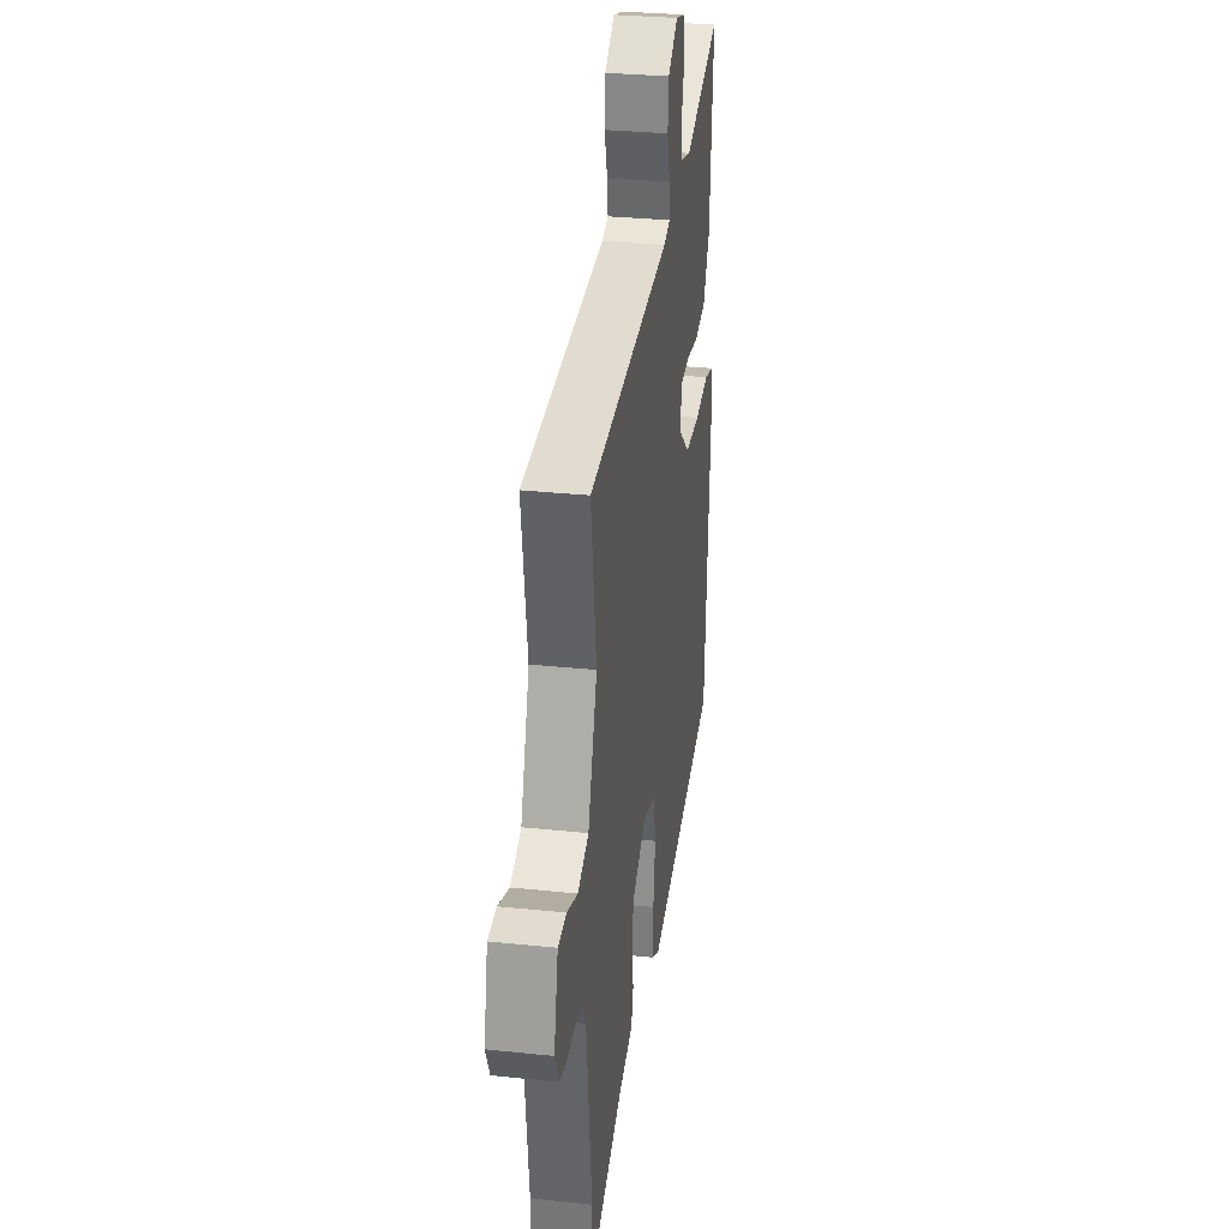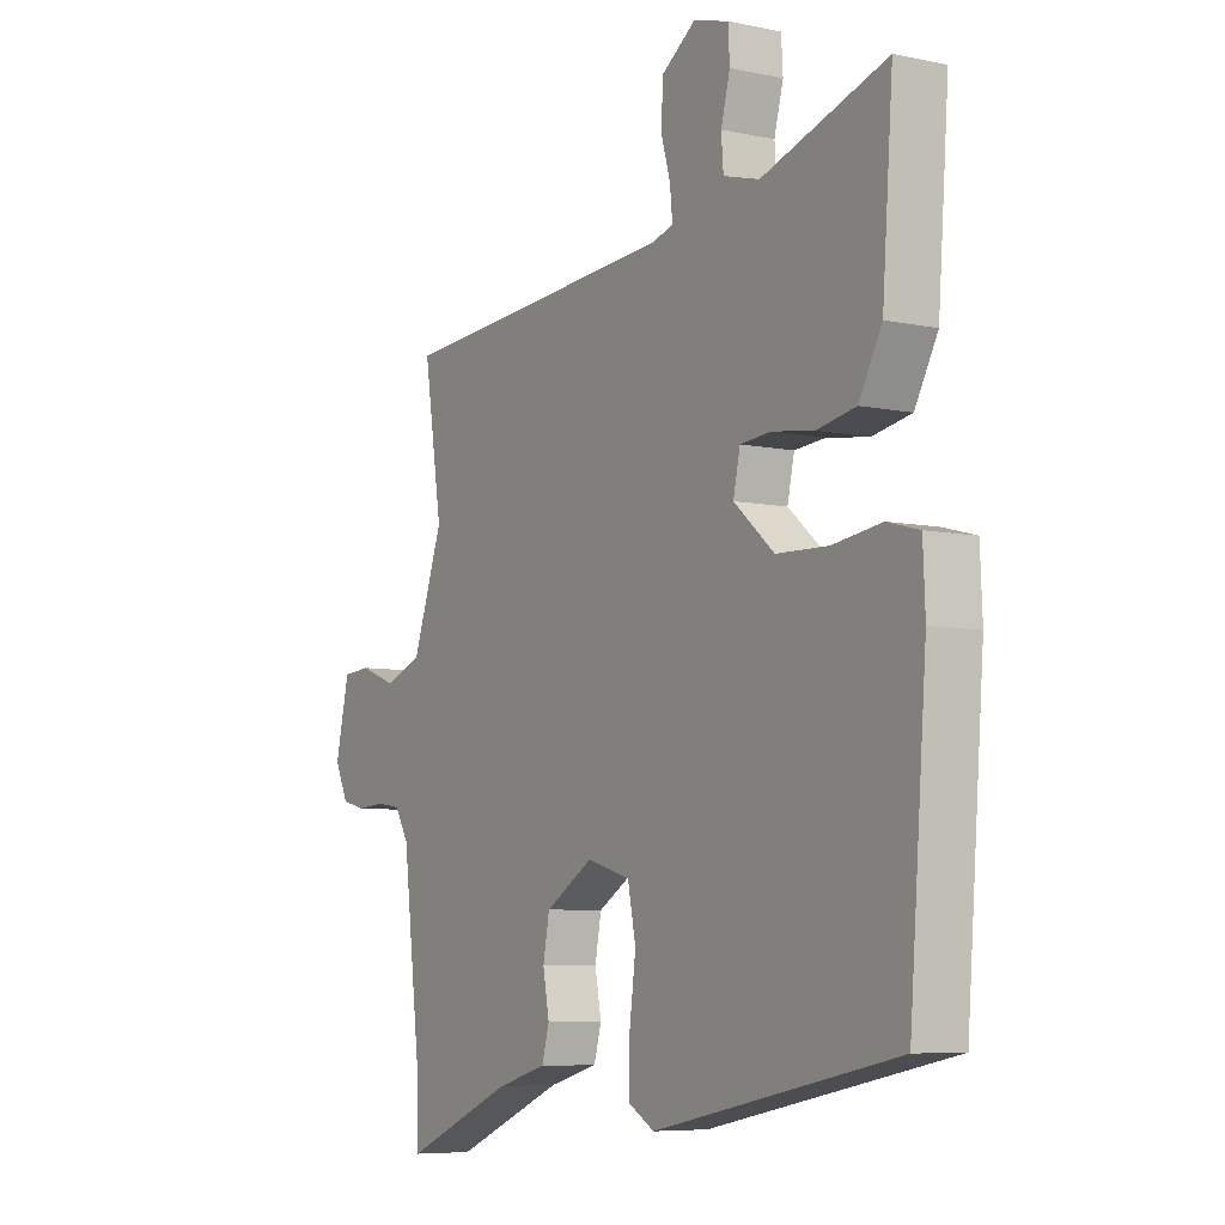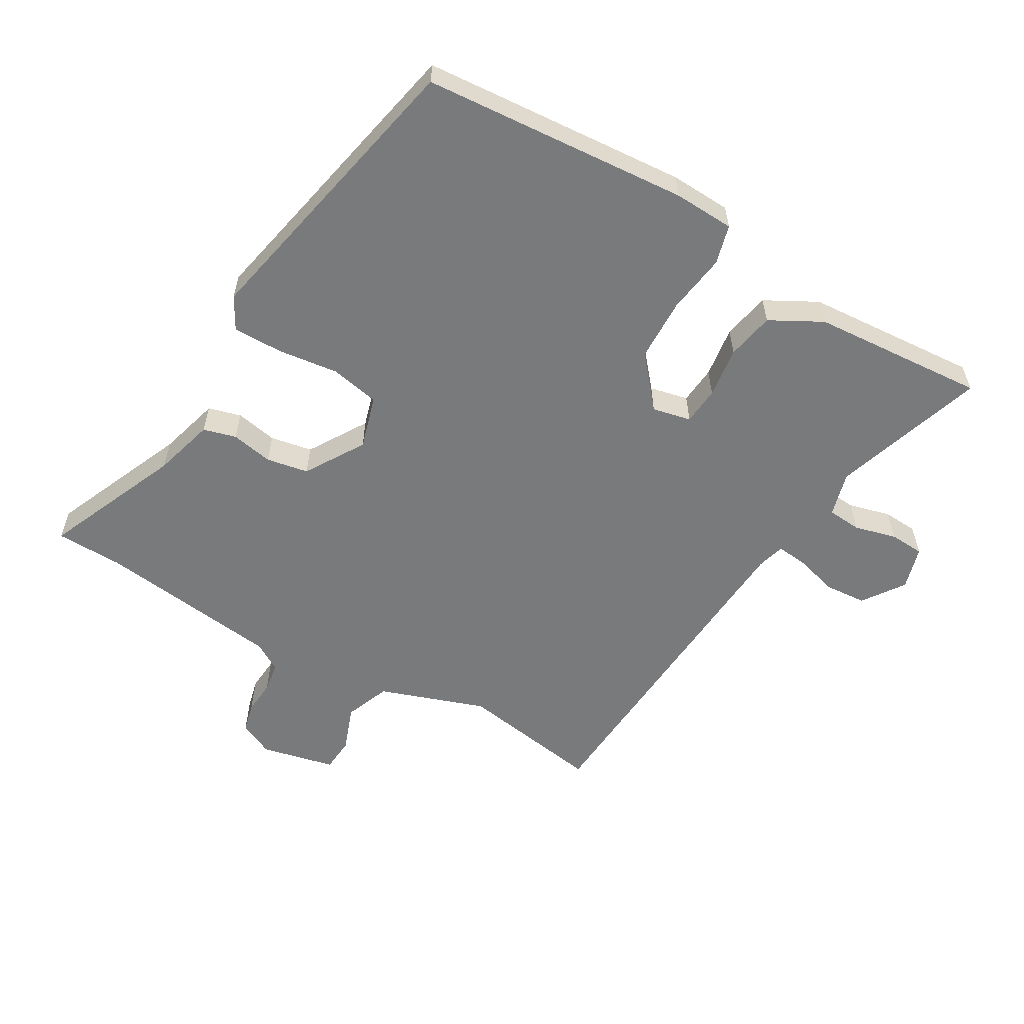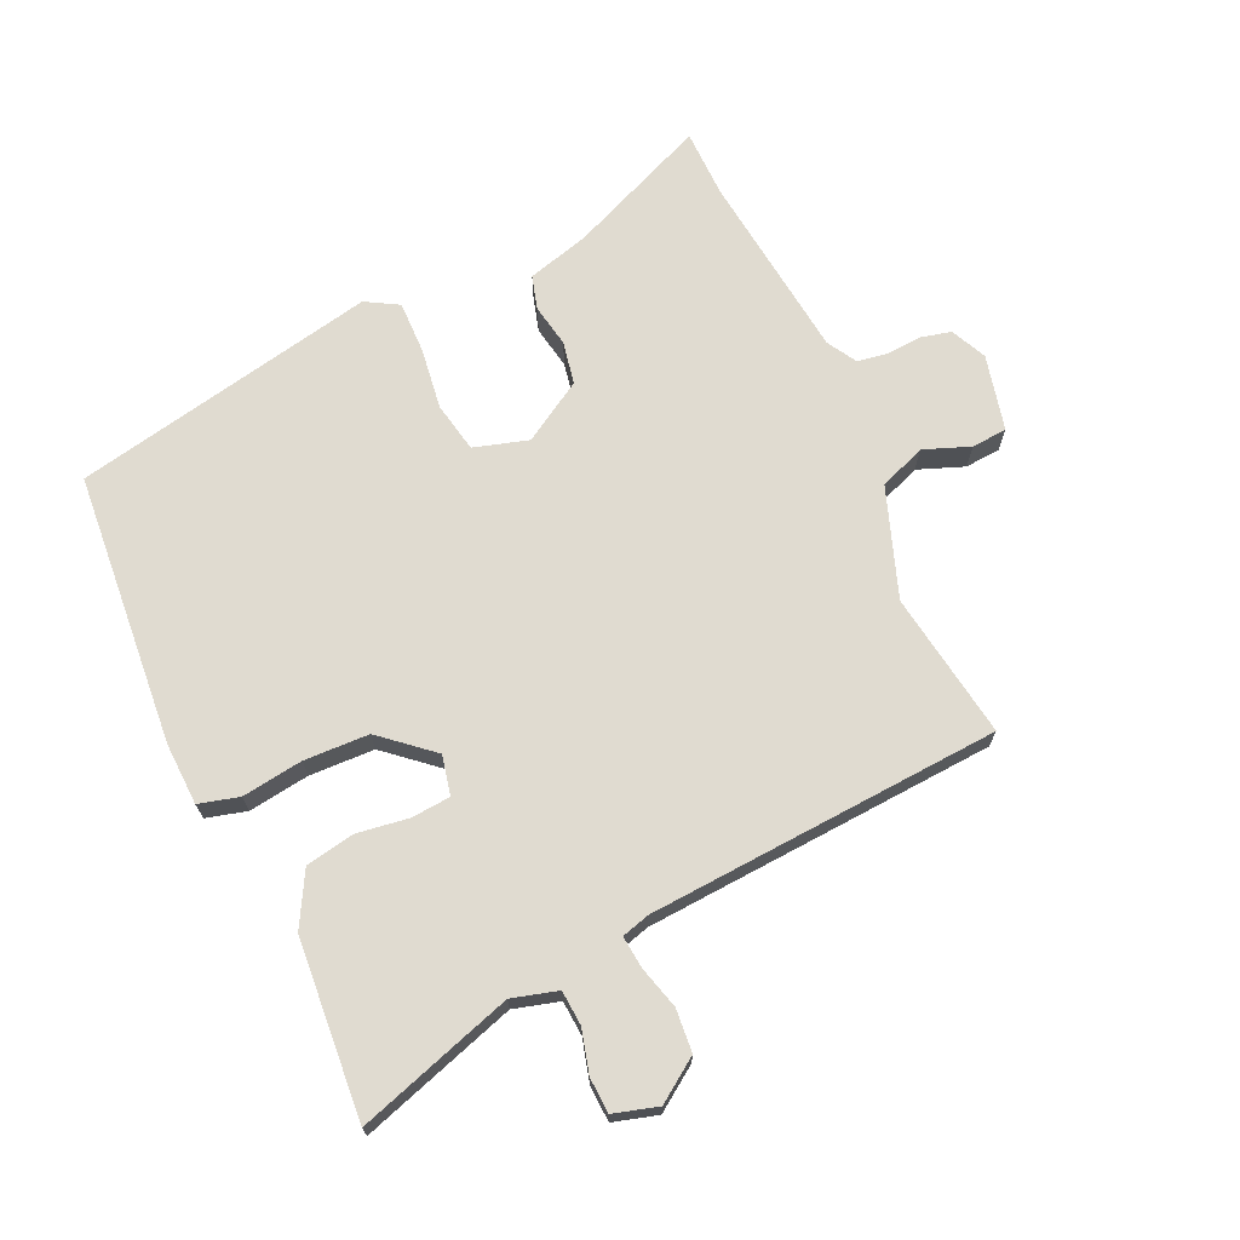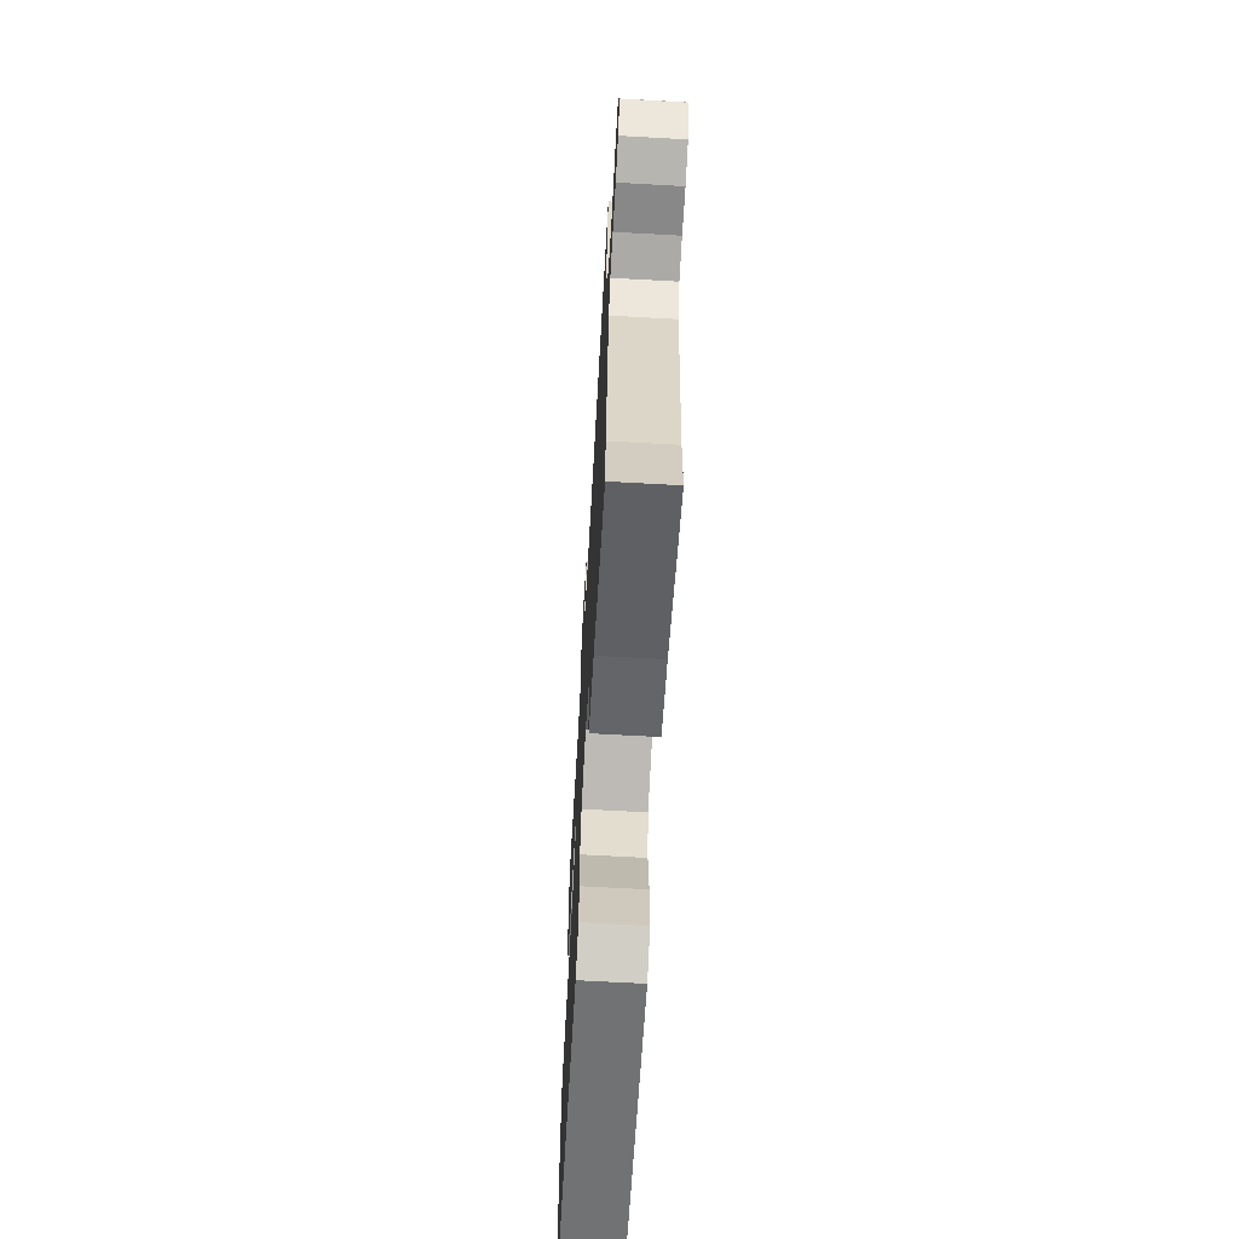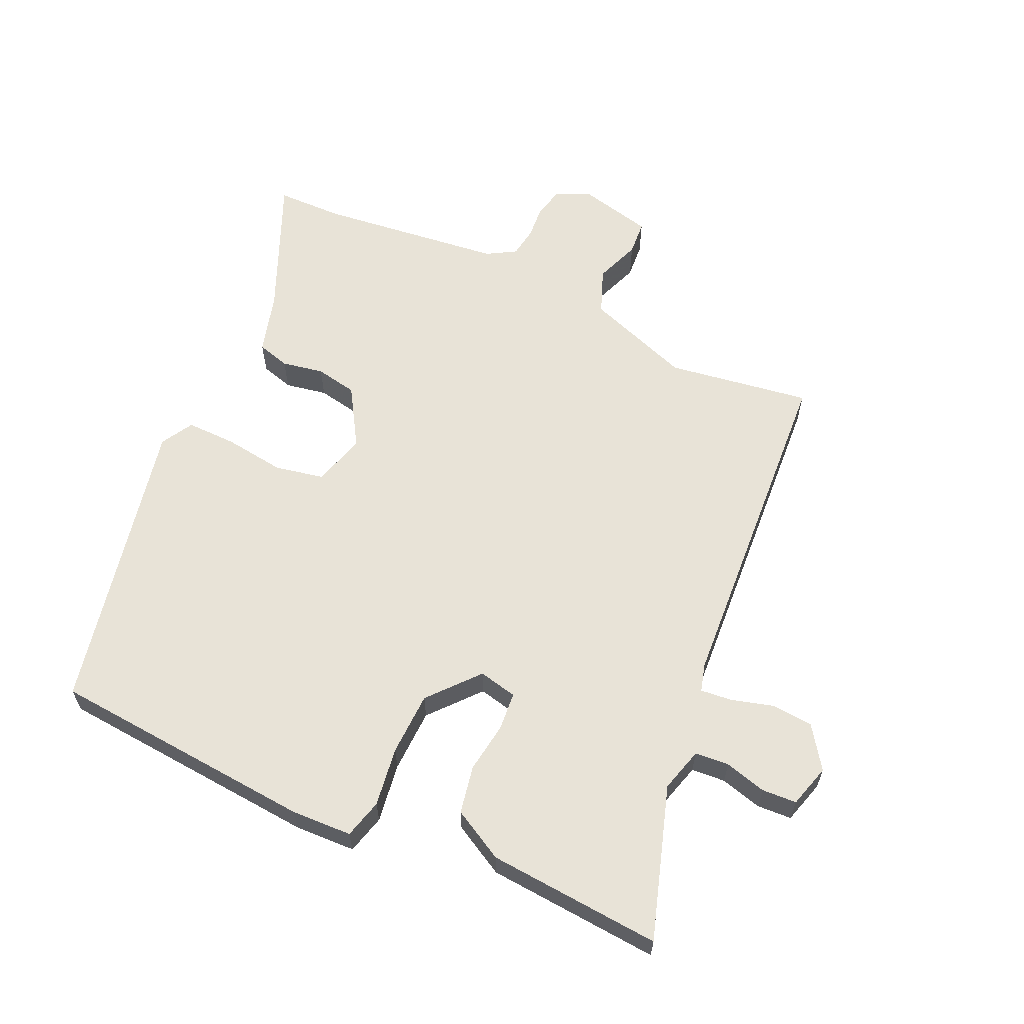
<metadata>
{"format":"obj","ext":"obj","renderer":"f3d","projection":"perspective","resolution":1024,"background":"white","views":[{"elev":30.5,"azim":98.6,"up":"+Z"},{"elev":-6.7,"azim":-121.8,"up":"+Z"},{"elev":-58.0,"azim":-120.3,"up":"+Y"},{"elev":70.0,"azim":-24.4,"up":"+Y"},{"elev":-67.2,"azim":86.8,"up":"+Z"},{"elev":61.7,"azim":-65.3,"up":"+Y"}]}
</metadata>
<code>
v -0.482 0.07 0.561
v -0.249 0.07 0.486
v -0.181 0.07 0.505
v -0.177 0.07 0.557
v -0.194 0.07 0.621
v -0.191 0.07 0.674
v -0.125 0.07 0.693
v -0.062 0.07 0.649
v -0.057 0.07 0.585
v -0.075 0.07 0.521
v -0.08 0.07 0.473
v -0.038 0.07 0.461
v 0.489 0.07 0.425
v 0.455 0.07 0.206
v 0.512 0.07 0.044
v 0.581 0.07 0.017
v 0.65 0.07 0.043
v 0.703 0.07 0.039
v 0.729 0.07 -0.074
v 0.704 0.07 -0.127
v 0.659 0.07 -0.138
v 0.607 0.07 -0.134
v 0.561 0.07 -0.141
v 0.535 0.07 -0.185
v 0.501 0.07 -0.466
v 0.499 0.07 -0.568
v 0.291 0.07 -0.479
v 0.198 0.07 -0.453
v 0.184 0.07 -0.403
v 0.196 0.07 -0.339
v 0.184 0.07 -0.275
v 0.094 0.07 -0.22
v 0.013 0.07 -0.244
v -0.002 0.07 -0.319
v 0.01 0.07 -0.411
v 0.011 0.07 -0.488
v -0.038 0.07 -0.516
v -0.493 0.07 -0.422
v -0.525 0.07 -0.015
v -0.521 0.07 0.078
v -0.461 0.07 0.094
v -0.37 0.07 0.081
v -0.273 0.07 0.084
v -0.197 0.07 0.149
v -0.21 0.07 0.208
v -0.268 0.07 0.213
v -0.346 0.07 0.202
v -0.419 0.07 0.216
v -0.462 0.07 0.295
v -0.482 0 0.561
v -0.249 0 0.486
v -0.181 0 0.505
v -0.177 0 0.557
v -0.194 0 0.621
v -0.191 0 0.674
v -0.125 0 0.693
v -0.062 0 0.649
v -0.057 0 0.585
v -0.075 0 0.521
v -0.08 0 0.473
v -0.038 0 0.461
v 0.489 0 0.425
v 0.455 0 0.206
v 0.512 0 0.044
v 0.581 0 0.017
v 0.65 0 0.043
v 0.703 0 0.039
v 0.729 0 -0.074
v 0.704 0 -0.127
v 0.659 0 -0.138
v 0.607 0 -0.134
v 0.561 0 -0.141
v 0.535 0 -0.185
v 0.501 0 -0.466
v 0.499 0 -0.568
v 0.291 0 -0.479
v 0.198 0 -0.453
v 0.184 0 -0.403
v 0.196 0 -0.339
v 0.184 0 -0.275
v 0.094 0 -0.22
v 0.013 0 -0.244
v -0.002 0 -0.319
v 0.01 0 -0.411
v 0.011 0 -0.488
v -0.038 0 -0.516
v -0.493 0 -0.422
v -0.525 0 -0.015
v -0.521 0 0.078
v -0.461 0 0.094
v -0.37 0 0.081
v -0.273 0 0.084
v -0.197 0 0.149
v -0.21 0 0.208
v -0.268 0 0.213
v -0.346 0 0.202
v -0.419 0 0.216
v -0.462 0 0.295
f 46 47 48 49
f 45 46 49 1
f 39 40 41 42
f 39 42 43
f 38 39 43
f 37 38 43 44
f 34 35 36 37
f 27 28 29 30
f 25 26 27 30
f 24 25 30 31
f 23 24 31 32
f 19 20 21 22
f 19 22 23
f 16 17 18 19
f 15 16 19 23
f 14 15 23 32
f 12 13 14 32
f 7 8 9 10
f 7 10 11
f 4 5 6 7
f 3 4 7 11
f 2 3 11
f 45 1 2
f 34 37 44 45
f 33 34 45 2
f 12 32 33
f 2 11 12 33
f 98 97 96 95
f 50 98 95 94
f 91 90 89 88
f 92 91 88
f 92 88 87
f 93 92 87 86
f 86 85 84 83
f 79 78 77 76
f 79 76 75 74
f 80 79 74 73
f 81 80 73 72
f 71 70 69 68
f 72 71 68
f 68 67 66 65
f 72 68 65 64
f 81 72 64 63
f 81 63 62 61
f 59 58 57 56
f 60 59 56
f 56 55 54 53
f 60 56 53 52
f 60 52 51
f 51 50 94
f 94 93 86 83
f 51 94 83 82
f 82 81 61
f 82 61 60 51
f 1 50 51 2
f 2 51 52 3
f 3 52 53 4
f 4 53 54 5
f 5 54 55 6
f 6 55 56 7
f 7 56 57 8
f 8 57 58 9
f 9 58 59 10
f 10 59 60 11
f 11 60 61 12
f 12 61 62 13
f 13 62 63 14
f 14 63 64 15
f 15 64 65 16
f 16 65 66 17
f 17 66 67 18
f 18 67 68 19
f 19 68 69 20
f 20 69 70 21
f 21 70 71 22
f 22 71 72 23
f 23 72 73 24
f 24 73 74 25
f 25 74 75 26
f 26 75 76 27
f 27 76 77 28
f 28 77 78 29
f 29 78 79 30
f 30 79 80 31
f 31 80 81 32
f 32 81 82 33
f 33 82 83 34
f 34 83 84 35
f 35 84 85 36
f 36 85 86 37
f 37 86 87 38
f 38 87 88 39
f 39 88 89 40
f 40 89 90 41
f 41 90 91 42
f 42 91 92 43
f 43 92 93 44
f 44 93 94 45
f 45 94 95 46
f 46 95 96 47
f 47 96 97 48
f 48 97 98 49
f 49 98 50 1

</code>
